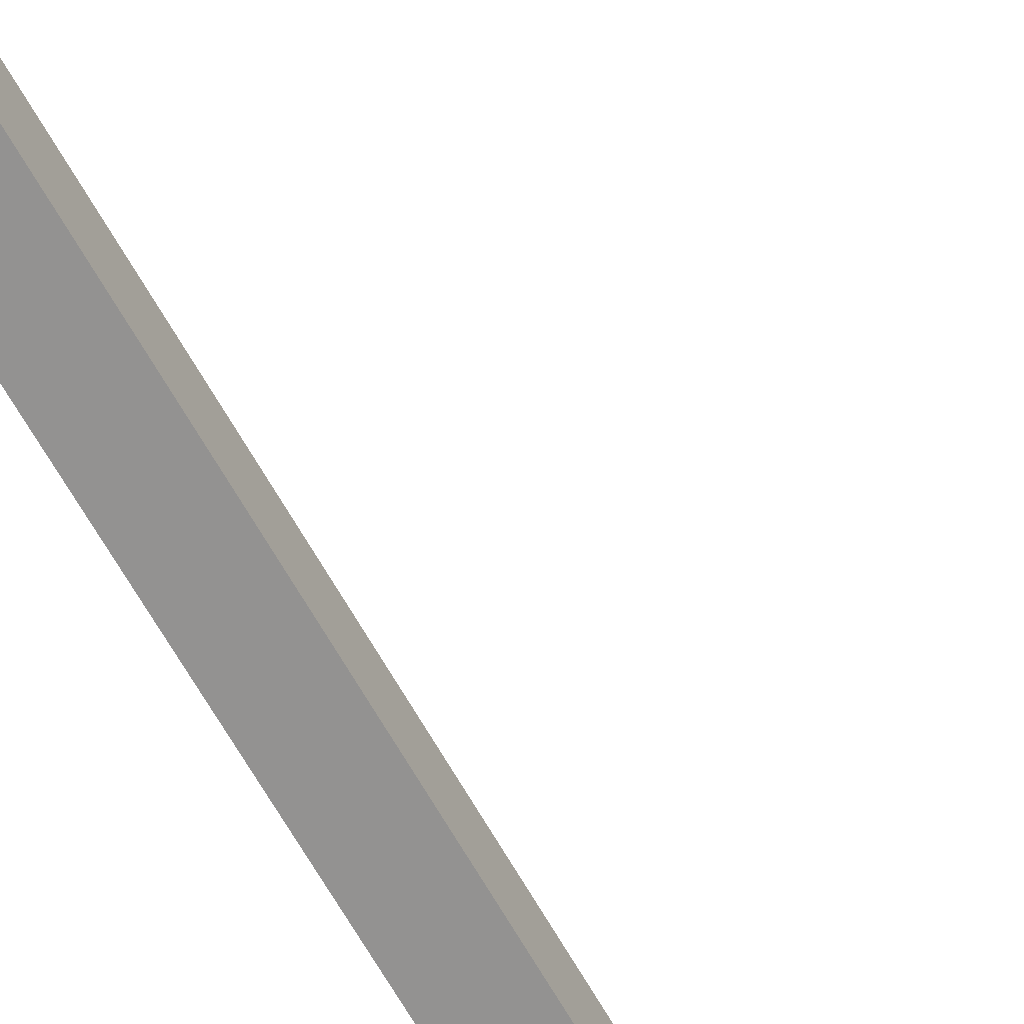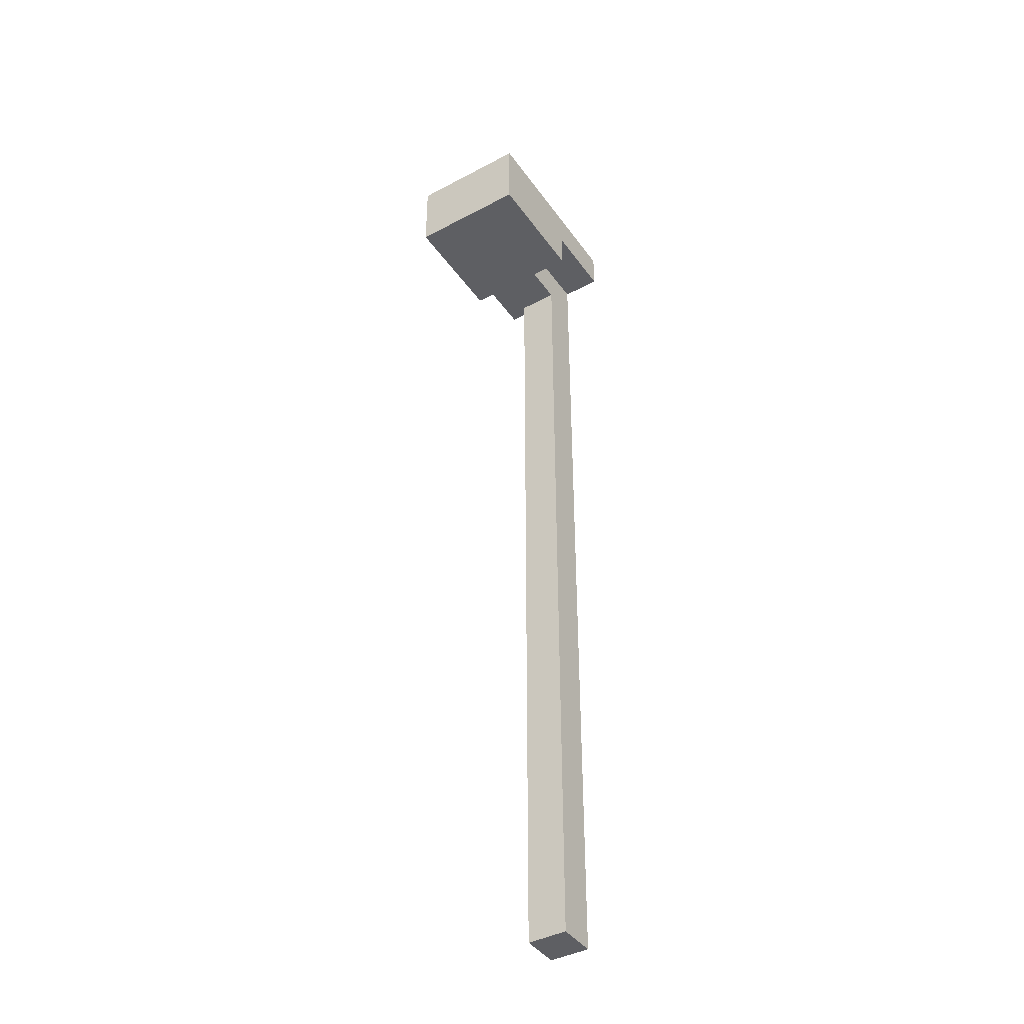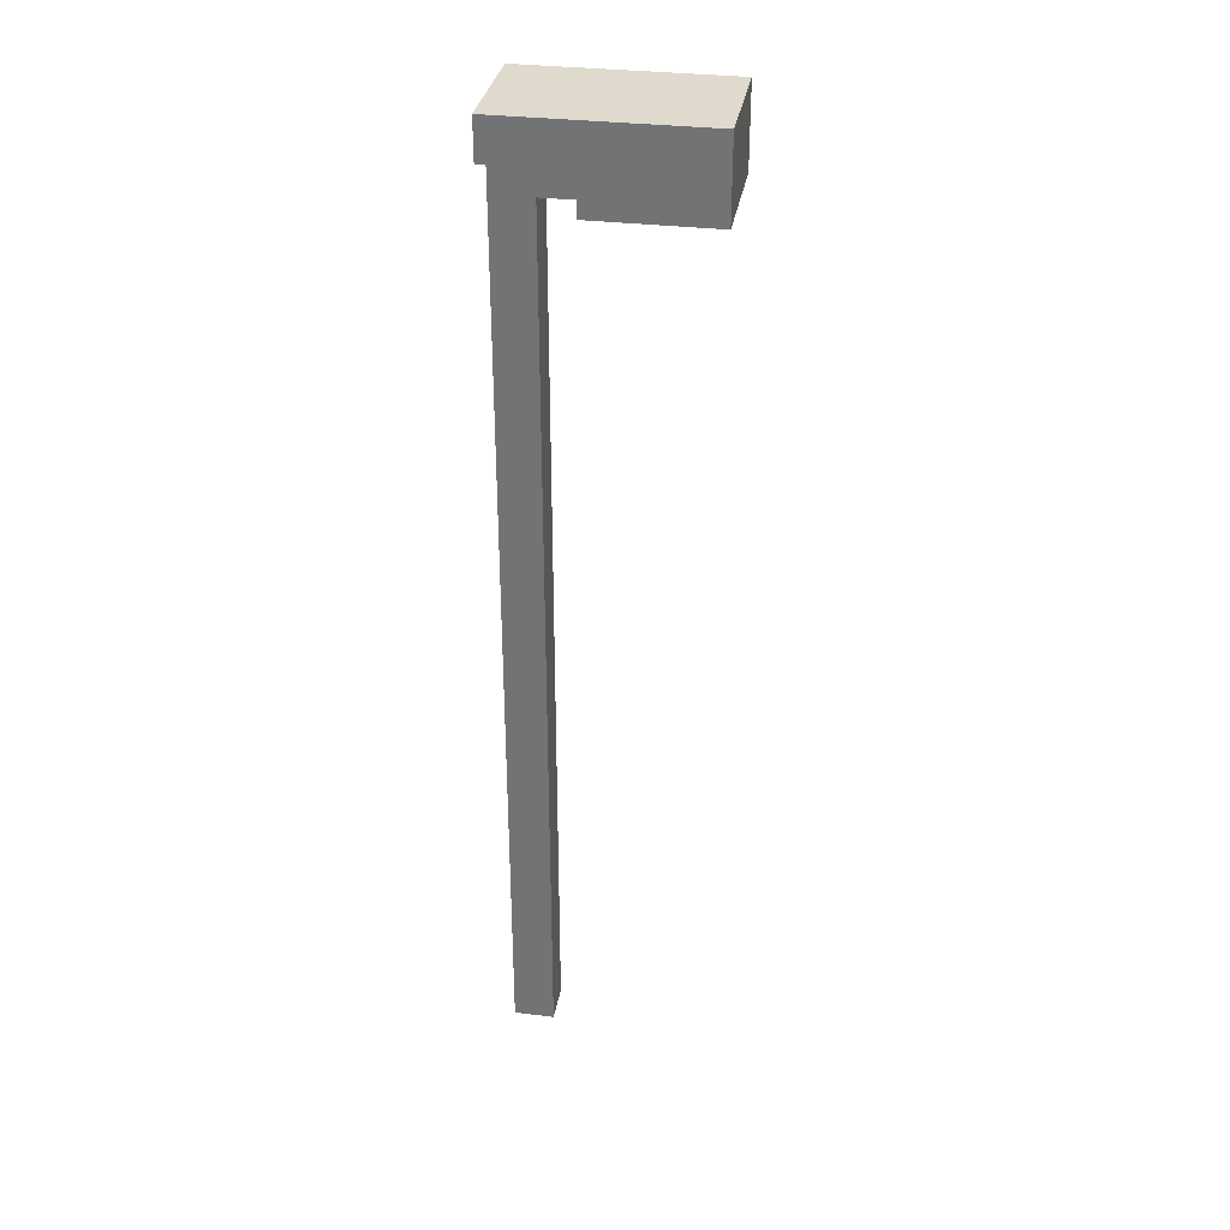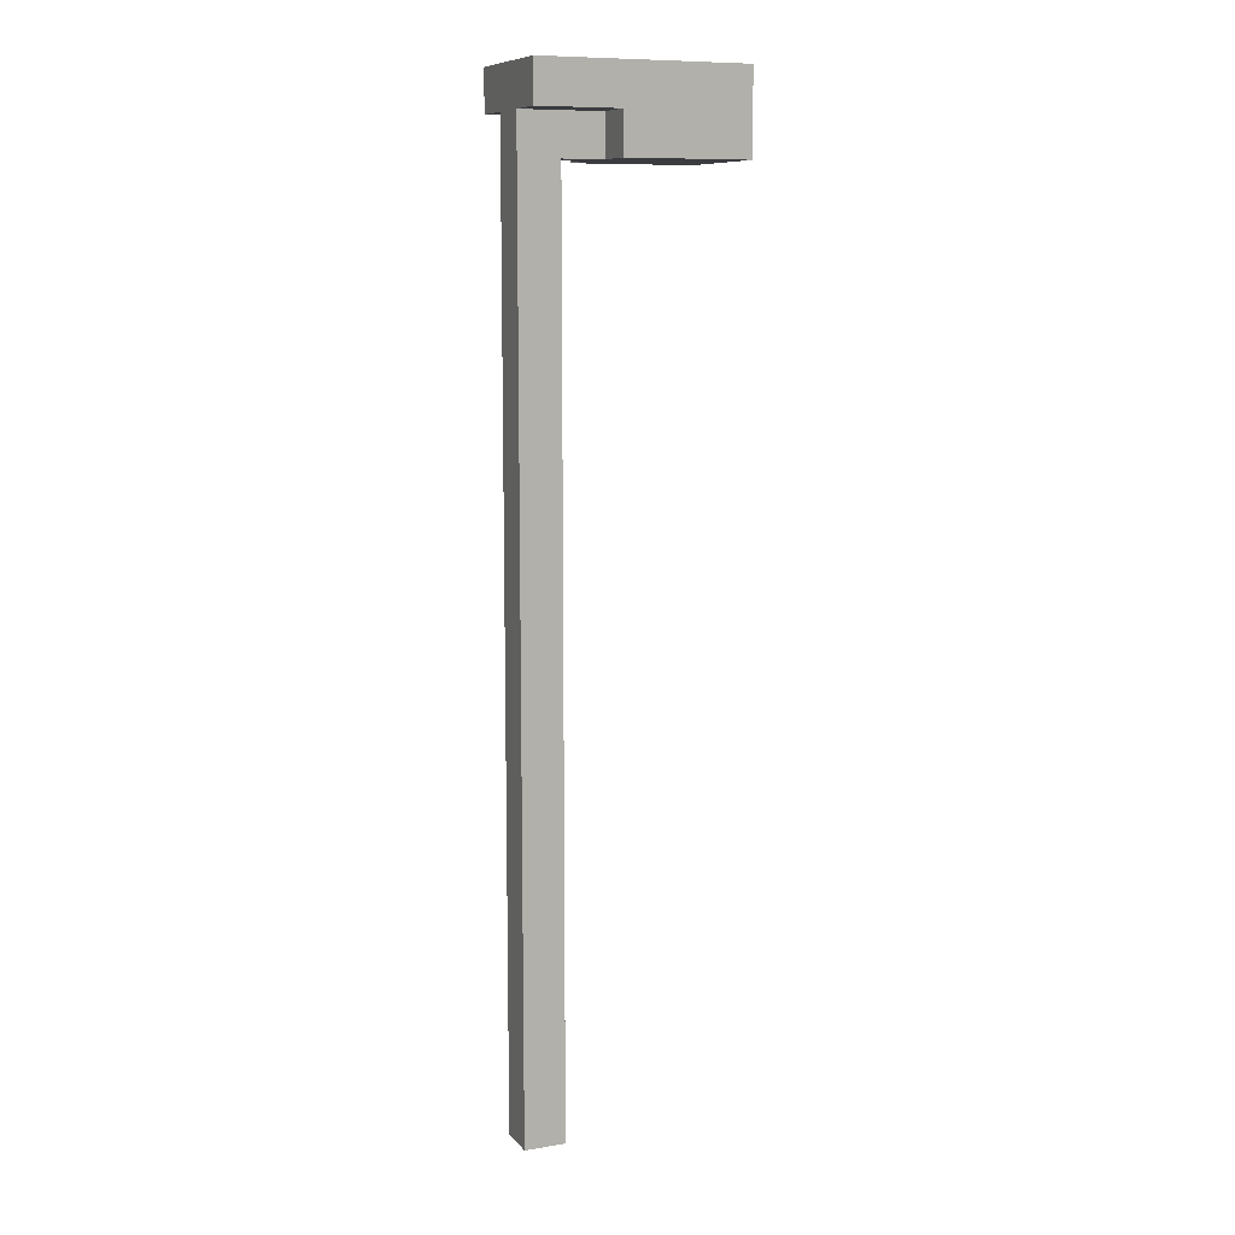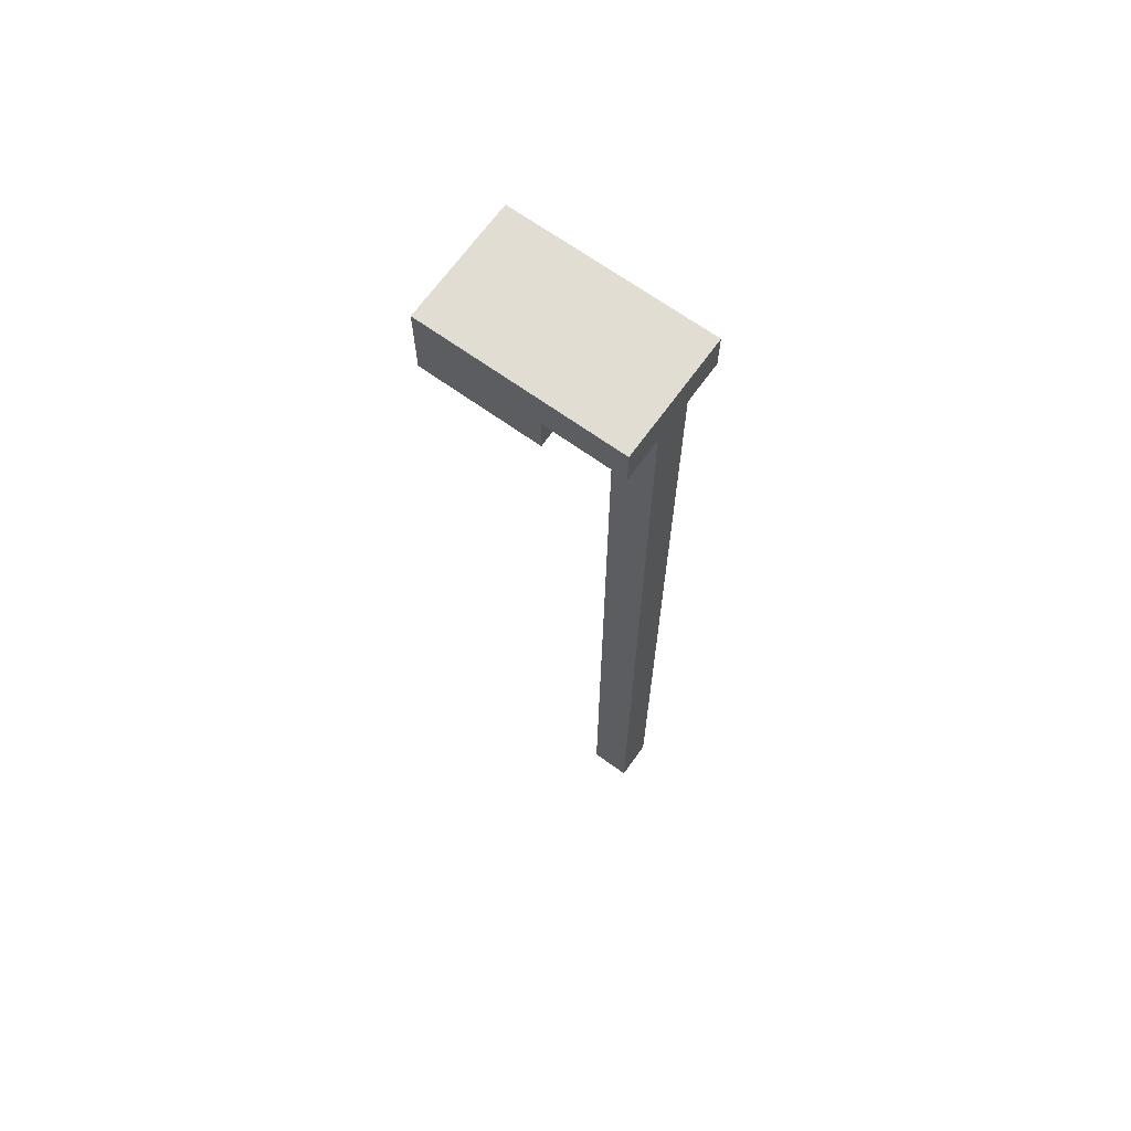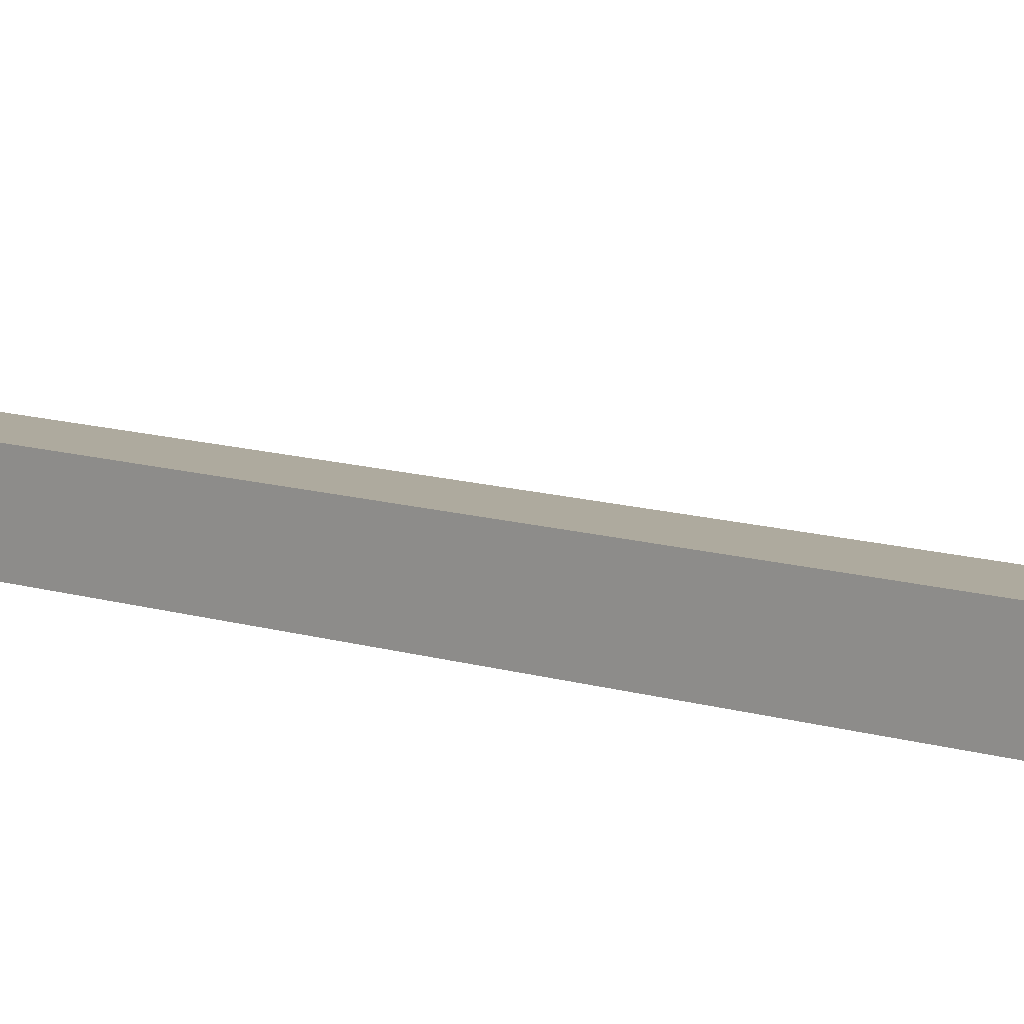
<metadata>
{"format":"obj","ext":"obj","renderer":"f3d","projection":"perspective","resolution":1024,"background":"white","views":[{"elev":-66.4,"azim":29.6,"up":"+Z"},{"elev":-42.0,"azim":122.5,"up":"+Y"},{"elev":32.8,"azim":9.5,"up":"+Y"},{"elev":9.6,"azim":-23.0,"up":"+Y"},{"elev":68.2,"azim":-144.3,"up":"+Y"},{"elev":9.3,"azim":-46.6,"up":"+Z"}]}
</metadata>
<code>
o
v -0.1 0 0
v -0.1 0 -0.1
v -0.1 2.3 0.1
v -0.1 2.3 0
v -0.1 2.3 -0.1
v -0.1 2.3 -0.2
v -0.1 2.4 0.1
v -0.1 2.4 -0.2
v 0.1 2.2 0.1
v 0.1 2.2 0
v 0.1 2.2 -0.1
v 0.1 2.2 -0.2
v 0.1 2.3 0.1
v 0.1 2.3 0
v 0.1 2.3 -0.1
v 0.1 2.3 -0.2
v 0 0 0
v 0 0 -0.1
v 0 2.2 0
v 0 2.2 -0.1
v 0.4 2.2 0.1
v 0.4 2.2 -0.2
v 0.4 2.3 0.1
v 0.4 2.3 -0.2
v 0.4 2.4 0.1
v 0.4 2.4 -0.2
v -0.1 2.3 0.1
v -0.1 2.4 0.1
v 0.1 2.2 0.1
v 0.1 2.3 0.1
v 0.4 2.2 0.1
v 0.4 2.3 0.1
v 0.4 2.4 0.1
v -0.1 0 0
v -0.1 2.3 0
v 0 0 0
v 0 2.2 0
v 0 2.3 0
v 0.1 2.2 0
v 0.1 2.3 0
v -0.1 0 -0.1
v -0.1 2.3 -0.1
v 0 0 -0.1
v 0 2.2 -0.1
v 0 2.3 -0.1
v 0.1 2.2 -0.1
v 0.1 2.3 -0.1
v -0.1 2.3 -0.2
v -0.1 2.4 -0.2
v 0.1 2.2 -0.2
v 0.1 2.3 -0.2
v 0.4 2.2 -0.2
v 0.4 2.3 -0.2
v 0.4 2.4 -0.2
v -0.1 0 0
v 0 0 0
v -0.1 0 -0.1
v 0 0 -0.1
v 0.1 2.2 0.1
v 0.4 2.2 0.1
v 0 2.2 0
v 0.1 2.2 0
v 0 2.2 -0.1
v 0.1 2.2 -0.1
v 0.1 2.2 -0.2
v 0.4 2.2 -0.2
v -0.1 2.3 0.1
v 0.1 2.3 0.1
v -0.1 2.3 0
v 0 2.3 0
v 0.1 2.3 0
v -0.1 2.3 -0.1
v 0 2.3 -0.1
v 0.1 2.3 -0.1
v -0.1 2.3 -0.2
v 0.1 2.3 -0.2
v -0.1 2.4 0.1
v 0.4 2.4 0.1
v -0.1 2.4 -0.2
v 0.4 2.4 -0.2
f 4 2 1
f 5 2 4
f 7 4 3
f 7 6 5
f 7 5 4
f 8 6 7
f 13 10 9
f 14 10 13
f 15 12 11
f 16 12 15
f 17 18 19
f 19 18 20
f 21 22 23
f 23 22 24
f 23 24 25
f 25 24 26
f 30 28 27
f 31 30 29
f 32 28 30
f 32 30 31
f 33 28 32
f 36 35 34
f 37 35 36
f 38 35 37
f 39 38 37
f 40 38 39
f 41 42 43
f 43 42 44
f 44 42 45
f 44 45 46
f 46 45 47
f 48 49 51
f 50 51 52
f 51 49 53
f 52 51 53
f 53 49 54
f 57 56 55
f 58 56 57
f 62 60 59
f 63 62 61
f 64 60 62
f 64 62 63
f 65 60 64
f 66 60 65
f 69 68 67
f 70 68 69
f 71 68 70
f 75 73 72
f 75 74 73
f 76 74 75
f 77 78 79
f 79 78 80

</code>
